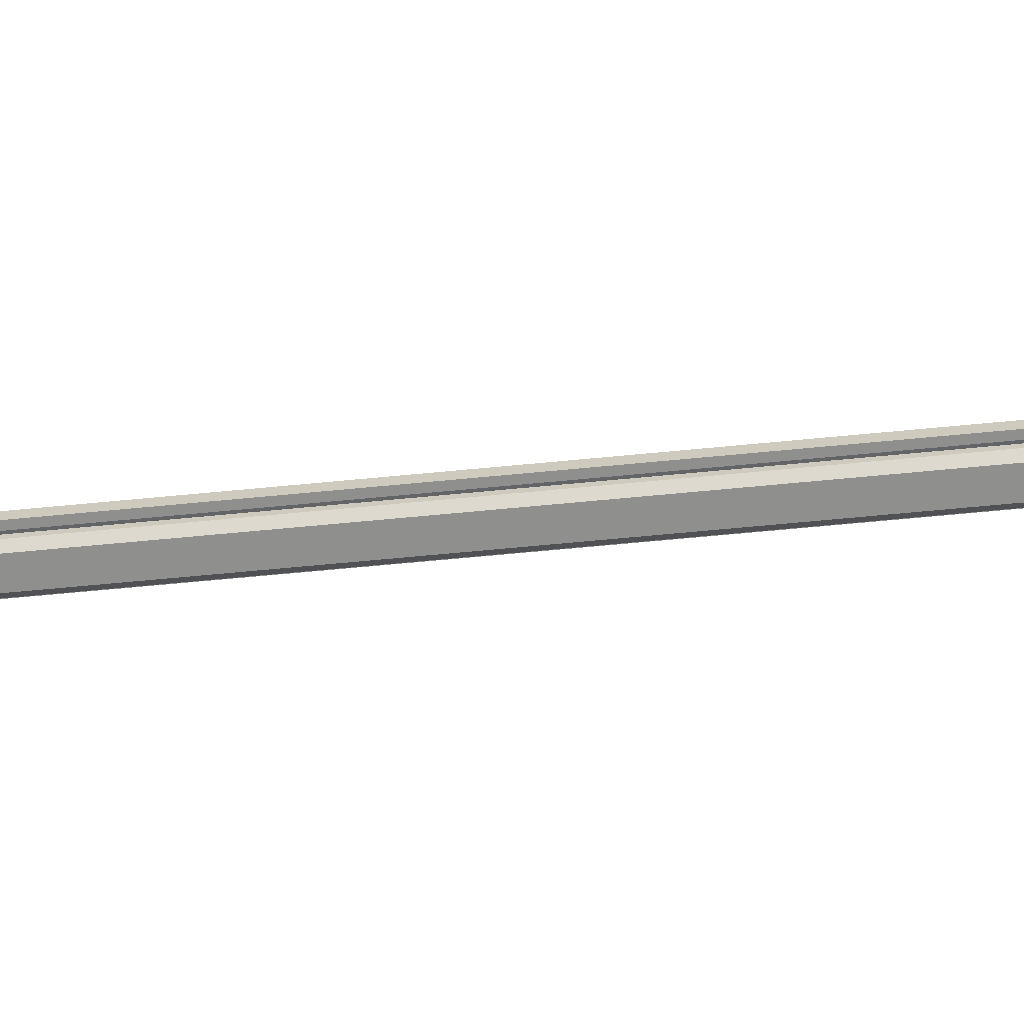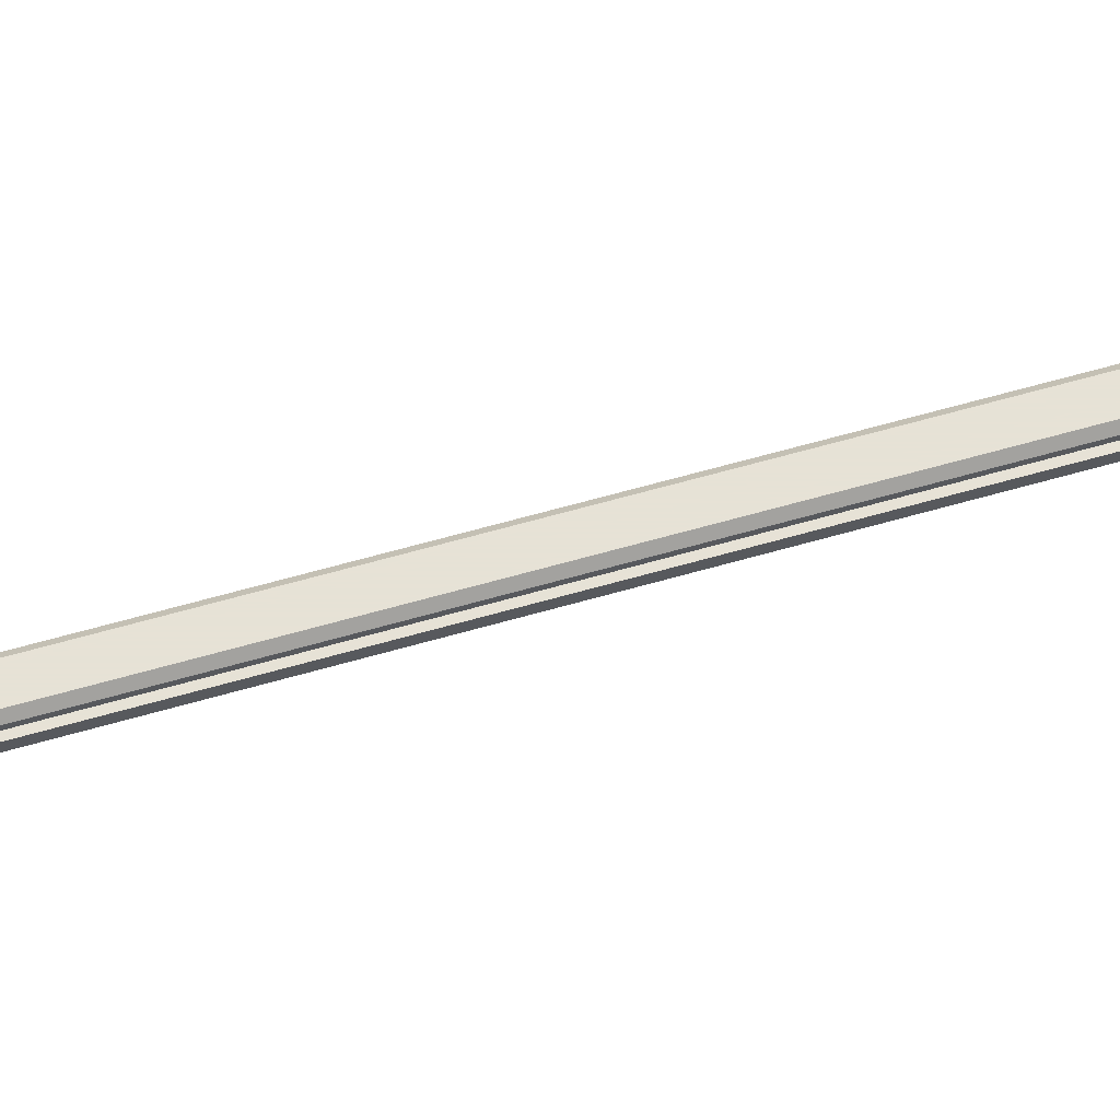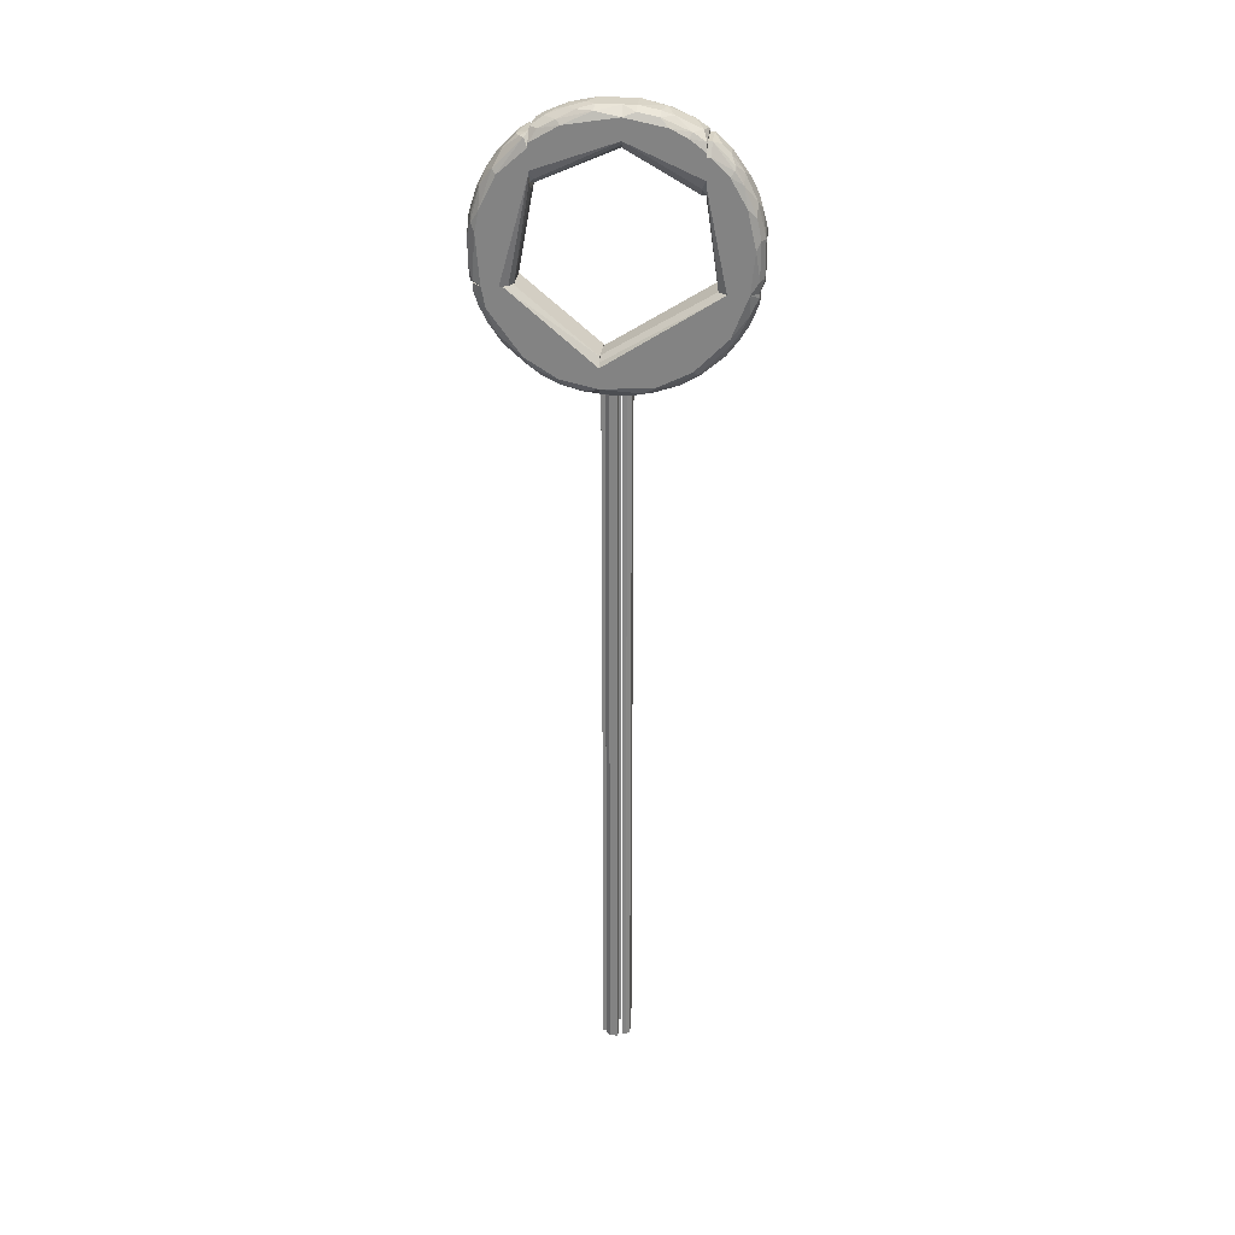
<metadata>
{"format":"obj","ext":"obj","renderer":"f3d","projection":"perspective","resolution":1024,"background":"white","views":[{"elev":-65.2,"azim":-84.4,"up":"+Z"},{"elev":63.8,"azim":-106.1,"up":"+Z"},{"elev":28.0,"azim":96.3,"up":"+Y"}]}
</metadata>
<code>
o convex_0
v 0.002231 0.2257 -0.013
v 0.02306 4.016 0.02866
v 0.002231 4.016 0.02866
v 0.02306 4.016 -0.013
v 0.02306 0.2257 0.02866
v 0.002231 4.016 -0.013
v 0.002231 0.2257 0.02866
v 0.02306 0.2257 -0.013
f 4 5 8
f 3 2 4
f 2 3 5
f 4 2 5
f 1 3 6
f 3 4 6
f 4 1 6
f 3 1 7
f 1 5 7
f 5 3 7
f 1 4 8
f 5 1 8
o convex_1
v 0.148 4.016 -0.05466
v 0.02306 0.2257 -0.05466
v 0.02306 0.2257 -0.03383
v 0.148 0.2257 -0.05466
v 0.04389 4.016 -0.07548
v 0.02306 4.016 -0.03383
v 0.148 4.016 -0.03383
v 0.1272 0.2257 -0.07548
v 0.148 0.2257 -0.03383
v 0.04389 0.2257 -0.07548
v 0.1272 4.016 -0.07548
v 0.02306 4.016 -0.05466
f 14 13 20
f 11 10 12
f 10 11 14
f 9 13 14
f 14 11 15
f 12 9 15
f 9 14 15
f 12 10 16
f 9 12 16
f 11 12 17
f 15 11 17
f 12 15 17
f 10 13 18
f 16 10 18
f 13 16 18
f 13 9 19
f 9 16 19
f 16 13 19
f 13 10 20
f 10 14 20
o convex_2
v 0.1688 4.516 -0.6586
v 0.06474 4.016 -0.1588
v 0.1063 4.016 -0.1588
v 0.0231 4.204 0.07031
v -0.0394 4.537 -0.6169
v 0.2105 4.162 0.07031
v 0.1688 4.537 -0.4711
v -0.0394 4.183 -0.4086
v 0.1896 4.141 -0.3878
v -0.0394 4.058 0.07031
v 0.06474 4.329 -0.5961
v 0.1688 4.016 0.07031
v 0.2105 4.537 -0.6169
v -0.0394 4.537 -0.5128
v 0.2105 4.079 -0.2005
v 0.002259 4.1 -0.3461
v -0.0394 4.162 0.07031
v 0.148 4.225 -0.5128
v 0.148 4.204 0.07031
v 0.2105 4.329 -0.5336
v 0.002259 4.287 -0.5544
v 0.002259 4.016 -0.07554
v 0.002259 4.537 -0.4711
v 0.002259 4.516 -0.6586
v 0.1272 4.1 -0.367
v 0.2105 4.537 -0.5128
v -0.0394 4.058 -0.138
v 0.0231 4.183 -0.4711
v 0.2105 4.058 0.07031
v 0.1896 4.037 -0.138
v 0.002259 4.016 0.07031
v 0.1272 4.37 -0.6169
v -0.0394 4.35 -0.5544
v 0.0231 4.037 -0.2213
v 0.1688 4.079 -0.3045
v 0.04392 4.475 -0.6586
v 0.1896 4.35 -0.5752
v -0.01856 4.183 0.07031
v 0.1896 4.183 0.07031
v 0.002259 4.537 -0.6586
v -0.01856 4.058 -0.2213
v 0.1272 4.058 -0.2838
v 0.04392 4.1 -0.367
v 0.2105 4.162 -0.367
v 0.1063 4.141 -0.4295
v -0.01856 4.433 -0.6169
v 0.04392 4.246 -0.5336
v 0.04392 4.37 -0.6169
v 0.1688 4.016 -0.07554
v 0.1896 4.433 -0.6169
v 0.1896 4.287 -0.5336
v 0.1688 4.537 -0.6586
v 0.1272 4.475 -0.6586
v 0.148 4.308 -0.5752
v -0.01856 4.1 -0.3253
v 0.1688 4.141 -0.4086
v -0.0394 4.1 -0.263
v 0.1688 4.037 -0.1797
f 50 69 78
f 26 24 30
f 25 28 30
f 22 23 32
f 26 30 32
f 25 27 33
f 27 25 34
f 25 30 34
f 33 26 35
f 30 24 37
f 34 30 37
f 24 26 39
f 27 24 39
f 33 35 40
f 22 32 42
f 24 27 43
f 27 34 43
f 26 33 46
f 33 27 46
f 30 28 47
f 42 30 47
f 36 28 48
f 28 41 48
f 26 32 49
f 35 26 49
f 35 49 50
f 32 30 51
f 30 42 51
f 42 32 51
f 28 25 53
f 41 28 53
f 23 22 54
f 22 42 54
f 29 35 55
f 35 50 55
f 44 21 56
f 37 24 58
f 34 37 58
f 24 43 58
f 43 34 58
f 39 26 59
f 27 39 59
f 26 46 59
f 46 27 59
f 25 33 60
f 21 44 60
f 44 25 60
f 42 47 61
f 54 42 61
f 23 54 62
f 45 55 62
f 36 48 63
f 54 36 63
f 45 62 63
f 62 54 63
f 35 29 64
f 29 40 64
f 40 35 64
f 48 38 65
f 63 48 65
f 45 63 65
f 25 44 66
f 53 25 66
f 41 53 66
f 31 38 67
f 41 31 67
f 38 48 67
f 48 41 67
f 31 41 68
f 52 31 68
f 44 56 68
f 56 52 68
f 41 66 68
f 66 44 68
f 32 23 69
f 49 32 69
f 50 49 69
f 21 33 70
f 33 40 70
f 52 21 70
f 40 57 70
f 40 29 71
f 57 40 71
f 33 21 72
f 21 60 72
f 60 33 72
f 21 52 73
f 56 21 73
f 52 56 73
f 38 31 74
f 31 52 74
f 52 70 74
f 70 57 74
f 71 38 74
f 57 71 74
f 28 36 75
f 36 54 75
f 54 61 75
f 29 55 76
f 55 45 76
f 65 38 76
f 45 65 76
f 71 29 76
f 38 71 76
f 47 28 77
f 61 47 77
f 28 75 77
f 75 61 77
f 55 50 78
f 23 62 78
f 62 55 78
f 69 23 78
o convex_3
v 0.1063 4.454 0.6534
v 0.002259 4.016 0.07037
v 0.148 4.016 0.07037
v 0.1688 4.537 0.466
v -0.0394 4.537 0.5076
v -0.01856 4.183 0.4452
v 0.002259 4.204 0.07037
v 0.2105 4.204 0.4243
v 0.2105 4.162 0.07037
v 0.2105 4.537 0.6118
v 0.1272 4.141 0.4243
v -0.0394 4.058 0.07037
v -0.0394 4.537 0.6118
v 0.0231 4.058 0.2786
v 0.1896 4.058 0.2162
v 0.0231 4.37 0.6118
v 0.1688 4.35 0.5909
v 0.1688 4.204 0.07037
v -0.0394 4.287 0.5076
v 0.002259 4.537 0.466
v -0.0394 4.162 0.07037
v 0.2105 4.537 0.5076
v 0.2105 4.058 0.07037
v -0.0394 4.079 0.2162
v 0.04392 4.266 0.5493
v 0.002259 4.537 0.6534
v 0.1063 4.037 0.237
v 0.1688 4.537 0.6534
v 0.148 4.246 0.5284
v -0.01856 4.37 0.5909
v 0.2105 4.433 0.5909
v 0.1688 4.1 0.3411
v 0.04392 4.141 0.4243
v 0.04392 4.016 0.1537
v 0.1272 4.329 0.5909
v 0.148 4.016 0.1329
v 0.002259 4.495 0.6534
v 0.2105 4.1 0.2578
v 0.1688 4.495 0.6534
v 0.1896 4.308 0.5493
v -0.01856 4.037 0.1537
v -0.01856 4.1 0.3203
v 0.1272 4.1 0.3619
v -0.0394 4.475 0.6118
v -0.0394 4.183 0.4035
v -0.01856 4.246 0.5076
v 0.1896 4.141 0.3827
v 0.1688 4.058 0.2578
v 0.1896 4.037 0.1329
v 0.1688 4.433 0.6326
v 0.0231 4.079 0.3203
v 0.0231 4.162 0.4452
f 129 111 130
f 81 80 85
f 81 85 87
f 86 87 88
f 82 83 88
f 85 80 90
f 88 83 91
f 83 90 91
f 85 82 96
f 87 85 96
f 91 90 97
f 83 82 98
f 82 85 98
f 85 83 98
f 83 85 99
f 90 83 99
f 85 90 99
f 88 87 100
f 82 88 100
f 96 82 100
f 87 96 100
f 81 87 101
f 87 86 101
f 97 90 102
f 88 91 104
f 104 79 106
f 88 104 106
f 103 89 107
f 86 88 109
f 89 103 111
f 80 81 112
f 105 92 112
f 79 94 113
f 94 103 113
f 107 95 113
f 103 107 113
f 112 81 114
f 105 112 114
f 94 79 115
f 79 104 115
f 104 91 115
f 108 94 115
f 101 86 116
f 110 93 116
f 88 106 117
f 106 79 117
f 109 88 117
f 95 107 118
f 86 109 118
f 90 80 119
f 102 90 119
f 80 112 119
f 112 92 119
f 102 119 120
f 119 92 120
f 110 89 121
f 89 111 121
f 91 97 122
f 97 108 122
f 115 91 122
f 108 115 122
f 84 97 123
f 97 102 123
f 120 84 123
f 102 120 123
f 97 84 124
f 103 94 124
f 108 97 124
f 94 108 124
f 107 89 125
f 89 110 125
f 116 86 125
f 110 116 125
f 86 118 125
f 118 107 125
f 93 110 126
f 114 93 126
f 105 114 126
f 121 105 126
f 110 121 126
f 81 101 127
f 114 81 127
f 93 114 127
f 101 116 127
f 116 93 127
f 79 113 128
f 113 95 128
f 117 79 128
f 109 117 128
f 95 118 128
f 118 109 128
f 92 105 129
f 84 120 129
f 120 92 129
f 105 121 129
f 121 111 129
f 111 103 130
f 124 84 130
f 103 124 130
f 84 129 130
o convex_4
v 0.1272 4.016 0.07031
v 0.02306 0.2257 0.02866
v 0.02306 0.2257 0.04948
v 0.02306 4.016 0.02866
v 0.1272 0.2257 0.04948
v 0.0439 0.2257 0.07031
v 0.0439 4.016 0.07031
v 0.1272 4.016 0.04948
v 0.1272 0.2257 0.07031
v 0.0439 0.2257 0.02866
v 0.02306 4.016 0.04948
v 0.0439 4.016 0.02866
f 138 140 142
f 132 133 134
f 133 132 135
f 133 135 136
f 131 134 137
f 133 136 137
f 136 131 137
f 134 131 138
f 131 135 138
f 135 131 139
f 131 136 139
f 136 135 139
f 132 134 140
f 135 132 140
f 138 135 140
f 134 133 141
f 133 137 141
f 137 134 141
f 134 138 142
f 140 134 142
o convex_5
v 0.148 0.2257 -0.013
v 0.148 4.016 0.04948
v 0.1272 4.016 0.04948
v 0.1688 4.016 -0.013
v 0.1688 0.2257 0.02865
v 0.1272 0.2257 0.04948
v 0.1272 4.016 0.02865
v 0.1688 4.016 0.02865
v 0.148 4.016 -0.013
v 0.1688 0.2257 -0.013
v 0.1272 0.2257 0.02865
v 0.148 0.2257 0.04948
f 148 147 154
f 145 144 146
f 144 145 148
f 143 147 148
f 148 145 149
f 145 146 149
f 146 144 150
f 147 146 150
f 144 147 150
f 146 143 151
f 149 146 151
f 143 149 151
f 143 146 152
f 147 143 152
f 146 147 152
f 143 148 153
f 148 149 153
f 149 143 153
f 147 144 154
f 144 148 154
o convex_6
v 0.06474 4.558 -0.6795
v 0.1688 5.224 -0.4087
v 0.002259 5.224 -0.4087
v 0.1688 4.537 -0.4712
v 0.1896 4.891 -0.6378
v -0.0394 4.537 -0.5129
v -0.01856 4.954 -0.617
v 0.2105 4.537 -0.617
v -0.0394 5.016 -0.4087
v 0.2105 5.037 -0.4087
v 0.1272 5.078 -0.5753
v -0.0394 4.6 -0.6378
v 0.04392 4.808 -0.6795
v 0.2105 5.078 -0.5129
v 0.002259 4.537 -0.4712
v -0.0394 5.141 -0.4712
v 0.148 4.6 -0.6795
v 0.1063 4.933 -0.4087
v 0.04392 5.162 -0.5129
v 0.2105 4.537 -0.5129
v 0.002259 4.537 -0.6586
v 0.1063 4.912 -0.6586
v -0.0394 4.787 -0.6378
v 0.2105 4.745 -0.6378
v 0.148 4.787 -0.6795
v 0.0231 5.037 -0.5962
v 0.1272 5.203 -0.4712
v 0.1896 5.099 -0.5337
v 0.2105 5.162 -0.4296
v 0.0231 4.787 -0.6795
v 0.1688 4.537 -0.6586
v 0.002259 4.87 -0.6586
v -0.0394 5.162 -0.4087
v 0.002259 5.224 -0.4296
v -0.01856 5.099 -0.5337
v 0.148 4.954 -0.6378
v 0.002259 4.954 -0.4087
v -0.0394 4.995 -0.5753
v 0.1896 4.6 -0.6586
v 0.1688 5.224 -0.4296
v -0.0394 4.537 -0.617
v -0.01856 4.579 -0.6586
v 0.2105 4.933 -0.5962
v 0.1896 5.037 -0.5753
v 0.0231 4.6 -0.6795
v 0.0231 4.954 -0.6378
v -0.01856 4.808 -0.6586
v 0.1896 4.787 -0.6586
v 0.1272 5.162 -0.5129
v 0.148 4.954 -0.4087
v 0.2105 5.162 -0.4087
v 0.1688 5.12 -0.5337
f 203 194 206
f 158 160 162
f 156 157 163
f 156 163 164
f 160 163 166
f 164 162 168
f 160 158 169
f 163 160 169
f 166 163 170
f 155 167 171
f 164 163 172
f 169 158 172
f 158 162 174
f 164 158 174
f 162 164 174
f 162 160 175
f 166 170 177
f 168 162 178
f 171 167 179
f 167 176 179
f 173 165 180
f 164 168 183
f 168 182 183
f 167 155 184
f 155 171 185
f 175 155 185
f 162 175 185
f 176 167 186
f 167 184 186
f 163 157 187
f 170 163 187
f 170 187 188
f 157 156 188
f 181 173 188
f 187 157 188
f 180 161 189
f 173 180 189
f 170 188 189
f 188 173 189
f 159 179 190
f 179 176 190
f 180 165 190
f 176 180 190
f 163 169 191
f 172 163 191
f 169 172 191
f 161 177 192
f 177 170 192
f 189 161 192
f 170 189 192
f 178 162 193
f 171 179 193
f 185 171 193
f 162 185 193
f 156 183 194
f 183 182 194
f 188 156 194
f 181 188 194
f 160 166 195
f 175 160 195
f 175 195 196
f 166 177 196
f 195 166 196
f 178 159 197
f 168 178 197
f 182 168 198
f 159 190 198
f 190 165 198
f 197 159 198
f 168 197 198
f 155 175 199
f 184 155 199
f 175 196 199
f 196 184 199
f 161 180 200
f 180 176 200
f 176 186 200
f 186 161 200
f 177 161 201
f 161 186 201
f 186 184 201
f 196 177 201
f 184 196 201
f 159 178 202
f 179 159 202
f 178 193 202
f 193 179 202
f 165 173 203
f 173 181 203
f 181 194 203
f 158 164 204
f 172 158 204
f 164 172 204
f 156 164 205
f 183 156 205
f 164 183 205
f 194 182 206
f 198 165 206
f 182 198 206
f 165 203 206
o convex_7
v 0.0231 4.974 -0.4087
v 0.148 5.37 -0.03383
v 0.0231 5.37 -0.03383
v 0.0231 5.245 -0.4087
v 0.2105 5.058 -0.4087
v 0.1688 5.183 -0.03383
v -0.0394 5.224 -0.03383
v 0.2105 5.245 -0.3254
v -0.0394 5.183 -0.4087
v 0.2105 5.328 -0.03383
v 0.148 5.328 -0.2629
v 0.148 4.974 -0.3878
v -0.01856 5.328 -0.2005
v -0.0394 5.037 -0.3878
v 0.002259 5.183 -0.03383
v 0.1896 5.224 -0.4087
v 0.2105 5.224 -0.03383
v -0.0394 5.328 -0.03383
v 0.06474 5.349 -0.2213
v 0.0231 4.974 -0.3878
v 0.1896 5.328 -0.2005
v -0.0394 5.266 -0.3045
v 0.1272 5.266 -0.3878
v 0.148 5.37 -0.09632
v 0.1896 5.016 -0.3878
v 0.0231 5.287 -0.3462
v 0.0231 5.37 -0.09632
v 0.148 4.974 -0.4087
v 0.2105 5.183 -0.4087
v -0.0394 5.037 -0.4087
v 0.002259 5.328 -0.2421
v -0.01856 5.224 -0.4087
v 0.1896 5.266 -0.3462
v -0.01856 5.349 -0.1172
v 0.2105 5.287 -0.2421
v 0.1896 5.349 -0.09632
v -0.0394 5.308 -0.2005
v 0.148 5.349 -0.2005
f 242 227 244
f 207 210 211
f 208 209 212
f 212 209 213
f 210 207 215
f 208 212 216
f 211 214 216
f 213 215 220
f 212 213 221
f 218 212 221
f 213 220 221
f 211 210 222
f 216 212 223
f 211 216 223
f 212 218 223
f 213 209 224
f 215 213 224
f 207 218 226
f 220 207 226
f 218 221 226
f 221 220 226
f 215 224 228
f 222 210 229
f 209 208 230
f 211 223 231
f 223 218 231
f 225 217 232
f 229 210 232
f 217 229 232
f 209 230 233
f 230 225 233
f 207 211 234
f 218 207 234
f 211 231 234
f 231 218 234
f 214 211 235
f 211 222 235
f 222 214 235
f 215 207 236
f 207 220 236
f 220 215 236
f 228 219 237
f 225 232 237
f 232 228 237
f 233 225 237
f 210 215 238
f 215 228 238
f 232 210 238
f 228 232 238
f 214 222 239
f 217 227 239
f 222 229 239
f 229 217 239
f 224 209 240
f 209 233 240
f 237 219 240
f 233 237 240
f 216 214 241
f 214 239 241
f 239 227 241
f 208 216 242
f 230 208 242
f 216 241 242
f 241 227 242
f 219 228 243
f 228 224 243
f 224 240 243
f 240 219 243
f 217 225 244
f 227 217 244
f 225 230 244
f 230 242 244
o convex_8
v 0.1063 5.329 0.2786
v 0.002259 5.016 0.3619
v 0.1688 5.016 0.3619
v 0.0231 5.183 -0.03383
v 0.2105 5.329 -0.03383
v -0.0394 5.329 -0.03383
v -0.01856 5.245 0.3827
v 0.2105 5.203 0.3827
v 0.2105 5.224 -0.03383
v 0.0231 5.37 0.09115
v -0.0394 5.079 0.3827
v -0.0394 5.224 -0.03383
v 0.1688 5.349 0.1745
v 0.2105 5.079 0.3827
v 0.148 5.37 -0.03383
v 0.148 5.183 -0.03383
v -0.0394 5.287 0.2578
v 0.148 5.266 0.3827
v 0.04392 5.308 0.3202
v 0.2105 5.287 0.2369
v 0.0231 5.37 -0.03383
v 0.002259 5.349 0.1745
v 0.1063 5.37 0.1329
v 0.1688 5.016 0.3827
v -0.01856 5.349 0.112
v -0.0394 5.203 0.3827
v 0.1896 5.349 0.09115
v 0.1896 5.308 0.2578
v -0.01856 5.037 0.3827
v 0.1896 5.037 0.3619
v 0.04392 5.349 0.216
v -0.01856 5.203 -0.03383
v 0.1896 5.203 -0.03383
v 0.06474 5.287 0.3619
v 0.148 5.37 0.09115
v 0.002259 5.329 0.2369
v -0.01856 5.037 0.3619
v 0.1896 5.266 0.3411
v 0.1272 5.308 0.3202
v -0.0394 5.329 0.09115
v 0.1272 5.349 0.216
f 283 257 285
f 247 246 248
f 249 248 250
f 248 249 253
f 249 252 253
f 252 251 255
f 250 248 256
f 255 250 256
f 253 252 258
f 252 255 258
f 249 250 259
f 247 248 260
f 248 253 260
f 250 255 261
f 251 252 262
f 252 249 264
f 259 250 265
f 254 259 265
f 259 254 267
f 246 247 268
f 258 255 268
f 265 250 269
f 254 265 269
f 266 254 269
f 261 266 269
f 255 251 270
f 251 261 270
f 261 255 270
f 249 259 271
f 264 249 271
f 264 271 272
f 271 257 272
f 246 268 273
f 268 255 273
f 247 253 274
f 253 258 274
f 268 247 274
f 258 268 274
f 263 245 275
f 254 266 275
f 267 254 275
f 248 246 276
f 256 248 276
f 253 247 277
f 247 260 277
f 260 253 277
f 251 262 278
f 245 263 278
f 263 251 278
f 267 257 279
f 259 267 279
f 271 259 279
f 257 271 279
f 261 251 280
f 251 263 280
f 266 261 280
f 263 275 280
f 275 266 280
f 255 256 281
f 246 273 281
f 273 255 281
f 276 246 281
f 256 276 281
f 262 252 282
f 252 264 282
f 272 262 282
f 264 272 282
f 272 257 283
f 262 272 283
f 245 278 283
f 278 262 283
f 250 261 284
f 269 250 284
f 261 269 284
f 257 267 285
f 275 245 285
f 267 275 285
f 245 283 285
o convex_9
v 0.04392 4.974 0.3827
v 0.1063 4.85 0.6743
v 0.1688 4.87 0.6535
v 0.148 4.537 0.466
v 0.2105 5.183 0.3827
v -0.0394 4.537 0.6118
v -0.0394 5.183 0.4244
v 0.2105 4.537 0.6118
v -0.01856 4.537 0.4869
v 0.002259 5.037 0.591
v 0.148 5.162 0.5077
v 0.002259 4.6 0.6743
v -0.0394 4.829 0.6326
v -0.0394 5.058 0.3827
v 0.2105 4.891 0.6118
v 0.1272 4.537 0.6743
v 0.002259 5.245 0.4036
v 0.2105 5.058 0.3827
v 0.2105 4.537 0.5285
v 0.1688 4.995 0.6118
v 0.0231 4.537 0.466
v 0.148 5.245 0.3827
v 0.1688 4.62 0.6743
v 0.0231 4.829 0.6743
v -0.0394 4.537 0.5077
v 0.2105 5.058 0.5285
v 0.04392 5.058 0.591
v 0.0231 5.162 0.5077
v -0.01856 5.224 0.3827
v 0.1896 4.537 0.4869
v -0.0394 5.099 0.5077
v 0.1272 4.974 0.3827
v 0.1688 5.224 0.4244
v -0.01856 4.537 0.6535
v 0.04392 4.974 0.6326
v 0.2105 4.787 0.6326
v 0.1272 5.224 0.4452
v -0.01856 4.912 0.6326
v 0.1272 5.058 0.591
v 0.1688 4.766 0.6743
v 0.1896 5.079 0.5493
v 0.1896 4.558 0.6535
v 0.1272 4.974 0.6326
v 0.1896 5.224 0.4036
v 0.06474 5.12 0.5493
v 0.002259 4.766 0.6743
v -0.01856 5.016 0.3827
v 0.1896 5.016 0.3827
v 0.0231 4.912 0.6535
v -0.01856 5.016 0.591
v -0.0394 4.558 0.6326
v 0.04392 4.537 0.6743
v -0.0394 5.183 0.3827
v 0.1896 4.829 0.6535
v -0.0394 4.954 0.591
v 0.04392 5.224 0.4452
f 313 322 341
f 291 289 293
f 289 291 294
f 292 291 298
f 290 286 299
f 291 292 299
f 293 290 300
f 291 293 301
f 287 297 301
f 286 290 303
f 290 293 303
f 303 293 304
f 293 289 304
f 286 289 306
f 289 294 306
f 294 299 306
f 290 299 307
f 287 301 308
f 297 287 309
f 294 291 310
f 291 299 310
f 299 294 310
f 300 290 311
f 295 312 313
f 292 302 314
f 307 299 314
f 302 307 314
f 289 303 315
f 303 304 315
f 304 289 315
f 292 298 316
f 302 292 316
f 295 313 316
f 313 302 316
f 289 286 317
f 286 303 317
f 291 301 319
f 312 295 320
f 293 300 321
f 307 302 322
f 313 296 322
f 296 318 322
f 318 307 322
f 312 320 324
f 288 287 325
f 287 308 325
f 308 321 325
f 305 300 326
f 300 311 326
f 296 324 326
f 324 305 326
f 301 293 327
f 308 301 327
f 293 321 327
f 321 308 327
f 287 288 328
f 288 305 328
f 320 287 328
f 305 324 328
f 324 320 328
f 290 307 329
f 311 290 329
f 318 296 329
f 307 318 329
f 326 311 329
f 296 326 329
f 296 313 330
f 313 312 330
f 324 296 330
f 312 324 330
f 297 309 331
f 298 319 331
f 319 297 331
f 323 298 331
f 309 323 331
f 299 286 332
f 286 306 332
f 306 299 332
f 303 289 333
f 289 317 333
f 317 303 333
f 309 287 334
f 287 320 334
f 320 295 334
f 323 309 334
f 323 334 335
f 295 316 335
f 334 295 335
f 298 291 336
f 291 319 336
f 319 298 336
f 301 297 337
f 297 319 337
f 319 301 337
f 299 292 338
f 292 314 338
f 314 299 338
f 305 288 339
f 300 305 339
f 321 300 339
f 288 325 339
f 325 321 339
f 316 298 340
f 298 323 340
f 323 335 340
f 335 316 340
f 302 313 341
f 322 302 341

</code>
